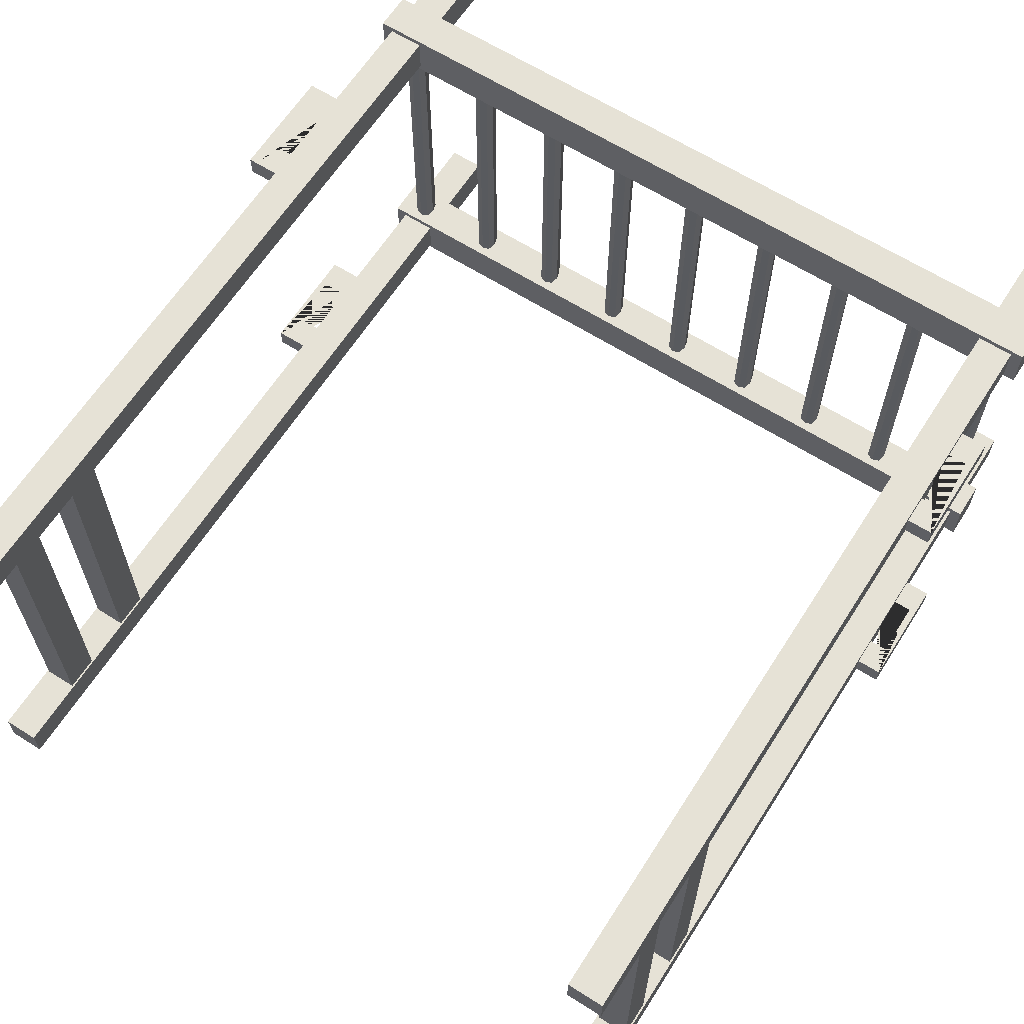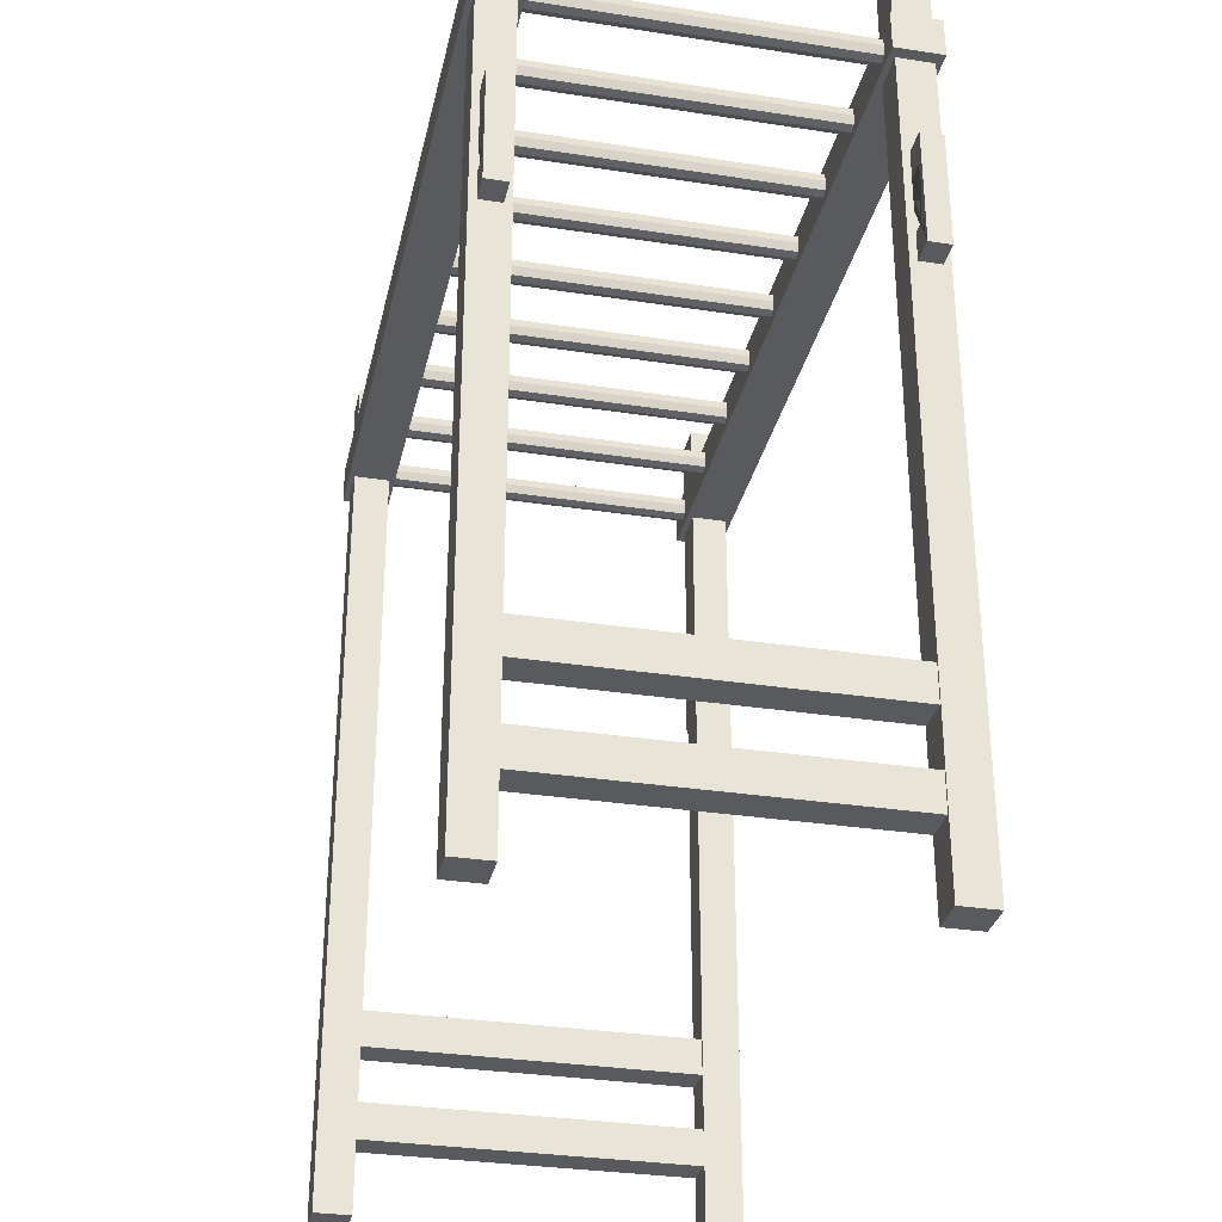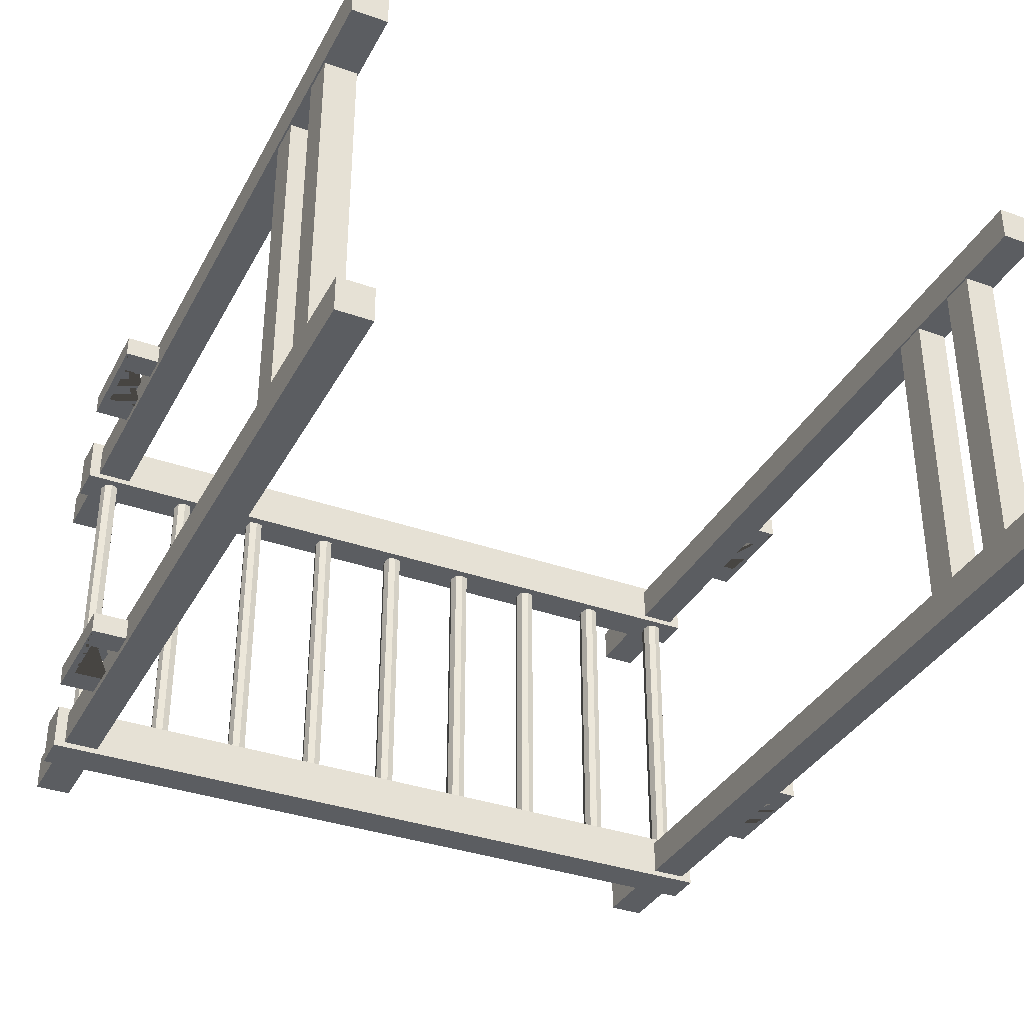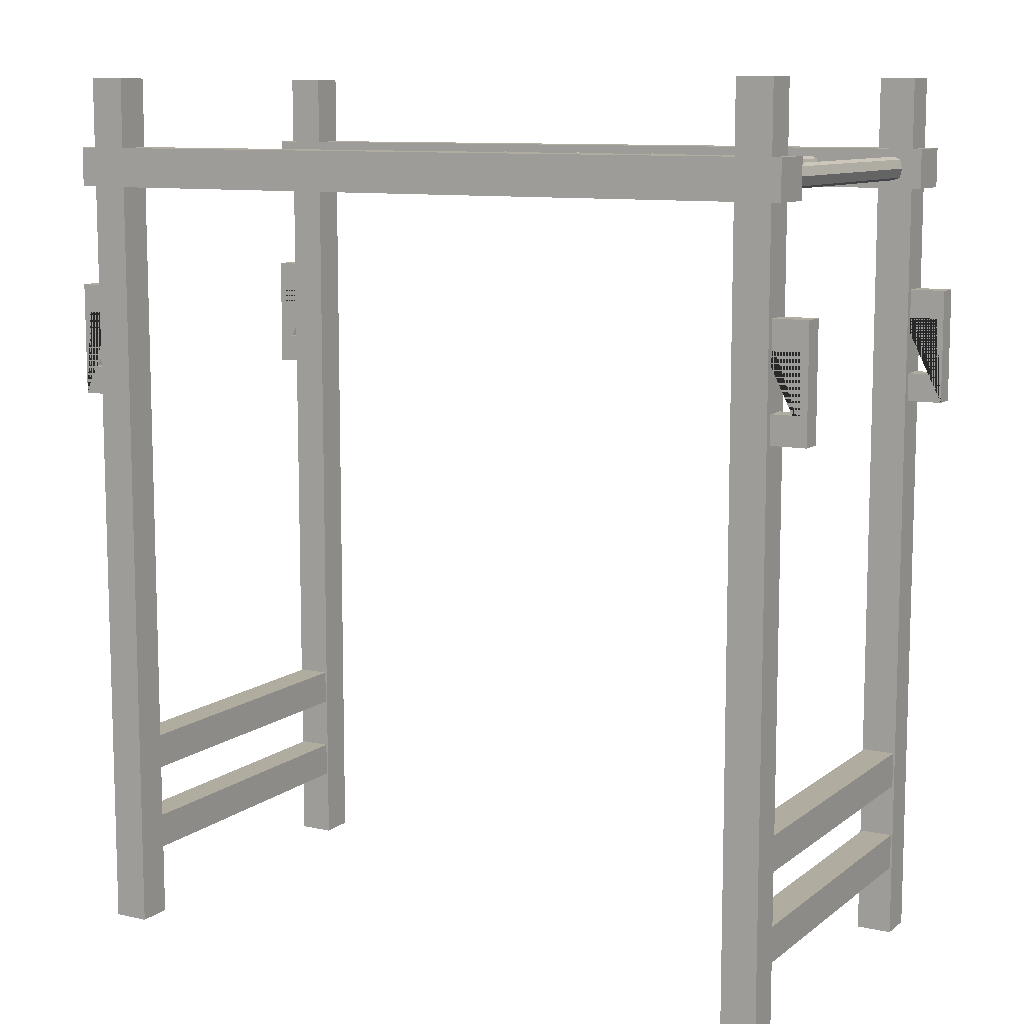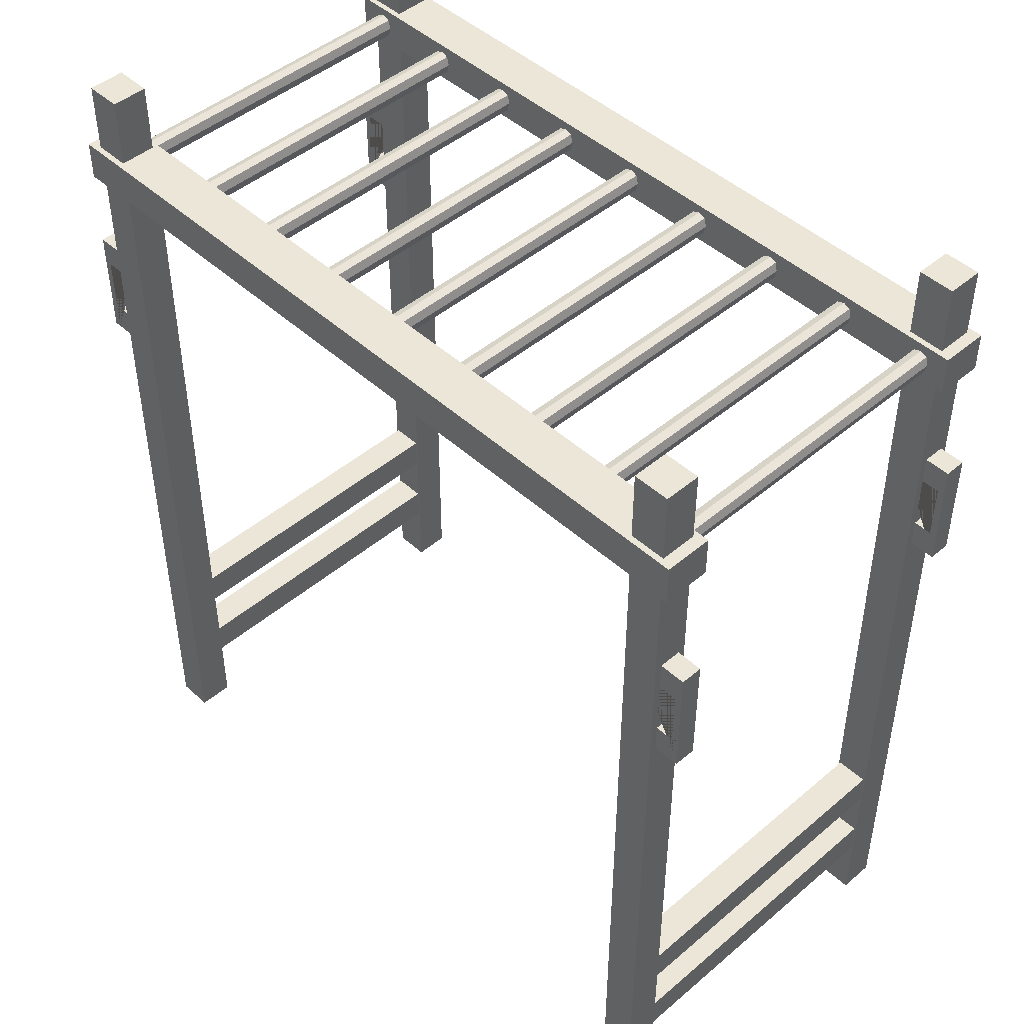
<metadata>
{"format":"obj","ext":"obj","renderer":"f3d","projection":"perspective","resolution":1024,"background":"white","views":[{"elev":63.8,"azim":32.6,"up":"+Z"},{"elev":-31.6,"azim":77.7,"up":"+Y"},{"elev":-35.5,"azim":-25.1,"up":"+Z"},{"elev":10.1,"azim":-150.7,"up":"+Y"},{"elev":46.5,"azim":46.0,"up":"+Y"}]}
</metadata>
<code>
v 448.5 536.3 -188
v 448.5 663.7 -188
v 448.5 536.3 -212
v 448.5 663.7 -212
v 400.5 536.3 -188
v 400.5 536.3 -212
v 400.5 568.1 -188
v 400.5 631.8 -212
v 440.5 631.8 -188
v 440.5 631.8 -212
v 400.5 568.1 -212
v 400.5 663.7 -212
v 440.5 568.1 -212
v 400.5 663.7 -188
v 400.5 631.8 -188
v 440.5 568.1 -188
v 448.5 536.3 212
v 448.5 663.7 212
v 448.5 536.3 188
v 448.5 663.7 188
v 400.5 536.3 212
v 400.5 536.3 188
v 400.5 568.2 212
v 400.5 631.9 188
v 440.5 631.9 212
v 440.5 631.9 188
v 400.5 568.2 188
v 400.5 663.7 188
v 440.5 568.2 188
v 400.5 663.7 212
v 400.5 631.9 212
v 440.5 568.2 212
v -451.5 536.3 188
v -451.5 536.3 212
v -459.5 536.3 188
v -459.5 663.7 188
v -459.5 536.3 212
v -459.5 663.7 212
v -411.5 536.3 188
v -411.5 536.3 212
v -411.5 568.2 188
v -411.5 631.9 212
v -451.5 631.9 188
v -451.5 631.9 212
v -411.5 568.2 212
v -411.5 663.7 212
v -451.5 568.2 212
v -411.5 663.7 188
v -411.5 631.9 188
v -451.5 568.2 188
v -459.5 536.3 -212
v -459.5 663.7 -212
v -459.5 536.3 -188
v -459.5 663.7 -188
v -411.5 536.3 -212
v -411.5 536.3 -188
v -411.5 568.1 -212
v -411.5 631.8 -188
v -451.5 631.8 -212
v -451.5 631.8 -188
v -411.5 568.1 -188
v -411.5 663.7 -188
v -451.5 568.1 -188
v -411.5 663.7 -212
v -411.5 631.8 -212
v -451.5 568.1 -212
v -432.9 778 226.4
v -432.9 822 226.4
v -432.9 778 173.6
v -432.9 822 173.6
v 432.9 778 226.4
v 432.9 822 226.4
v 432.9 778 173.6
v 432.9 822 173.6
v -432.9 778 -173.6
v -432.9 822 -173.6
v -432.9 778 -226.4
v -432.9 822 -226.4
v 432.9 778 -173.6
v 432.9 822 -173.6
v 432.9 778 -226.4
v 432.9 822 -226.4
v -420 -100 220
v -420 900 220
v -420 -100 180
v -420 900 180
v -380 -100 220
v -380 900 220
v -380 -100 180
v -380 900 180
v 380 -100 220
v 380 900 220
v 380 -100 180
v 380 900 180
v 420 -100 220
v 420 900 220
v 420 -100 180
v 420 900 180
v -420 -100 -180
v -420 900 -180
v -420 -100 -220
v -420 900 -220
v -380 -100 -180
v -380 900 -180
v -380 -100 -220
v -380 900 -220
v 380 -100 -180
v 380 900 -180
v 380 -100 -220
v 380 900 -220
v 420 -100 -180
v 420 900 -180
v 420 -100 -220
v 420 900 -220
v -408 789.9 221.3
v -408 810.1 221.3
v -408 789.9 -221.3
v -408 810.1 -221.3
v -392 789.9 221.3
v -392 810.1 221.3
v -392 789.9 -221.3
v -392 810.1 -221.3
v -400 786.9 -221.3
v -400 813.1 -221.3
v -400 786.9 221.3
v -400 813.1 221.3
v -410.4 800 221.3
v -410.4 800 -221.3
v -389.6 800 -221.3
v -389.6 800 221.3
v -308 789.9 221.3
v -308 810.1 221.3
v -308 789.9 -221.3
v -308 810.1 -221.3
v -292 789.9 221.3
v -292 810.1 221.3
v -292 789.9 -221.3
v -292 810.1 -221.3
v -300 786.9 -221.3
v -300 813.1 -221.3
v -300 786.9 221.3
v -300 813.1 221.3
v -310.4 800 221.3
v -310.4 800 -221.3
v -289.6 800 -221.3
v -289.6 800 221.3
v -208 789.9 221.3
v -208 810.1 221.3
v -208 789.9 -221.3
v -208 810.1 -221.3
v -192 789.9 221.3
v -192 810.1 221.3
v -192 789.9 -221.3
v -192 810.1 -221.3
v -200 786.9 -221.3
v -200 813.1 -221.3
v -200 786.9 221.3
v -200 813.1 221.3
v -210.4 800 221.3
v -210.4 800 -221.3
v -189.6 800 -221.3
v -189.6 800 221.3
v -108 789.9 221.3
v -108 810.1 221.3
v -108 789.9 -221.3
v -108 810.1 -221.3
v -92 789.9 221.3
v -92 810.1 221.3
v -92 789.9 -221.3
v -92 810.1 -221.3
v -100 786.9 -221.3
v -100 813.1 -221.3
v -100 786.9 221.3
v -100 813.1 221.3
v -110.4 800 221.3
v -110.4 800 -221.3
v -89.6 800 -221.3
v -89.6 800 221.3
v -8 789.9 221.3
v -8 810.1 221.3
v -8 789.9 -221.3
v -8 810.1 -221.3
v 8 789.9 221.3
v 8 810.1 221.3
v 8 789.9 -221.3
v 8 810.1 -221.3
v -8.941e-06 786.9 -221.3
v -8.941e-06 813.1 -221.3
v -8.941e-06 786.9 221.3
v -8.941e-06 813.1 221.3
v -10.4 800 221.3
v -10.4 800 -221.3
v 10.4 800 -221.3
v 10.4 800 221.3
v 92 789.9 221.3
v 92 810.1 221.3
v 92 789.9 -221.3
v 92 810.1 -221.3
v 108 789.9 221.3
v 108 810.1 221.3
v 108 789.9 -221.3
v 108 810.1 -221.3
v 100 786.9 -221.3
v 100 813.1 -221.3
v 100 786.9 221.3
v 100 813.1 221.3
v 89.6 800 221.3
v 89.6 800 -221.3
v 110.4 800 -221.3
v 110.4 800 221.3
v 192 789.9 221.3
v 192 810.1 221.3
v 192 789.9 -221.3
v 192 810.1 -221.3
v 208 789.9 221.3
v 208 810.1 221.3
v 208 789.9 -221.3
v 208 810.1 -221.3
v 200 786.9 -221.3
v 200 813.1 -221.3
v 200 786.9 221.3
v 200 813.1 221.3
v 189.6 800 221.3
v 189.6 800 -221.3
v 210.4 800 -221.3
v 210.4 800 221.3
v 292 789.9 221.3
v 292 810.1 221.3
v 292 789.9 -221.3
v 292 810.1 -221.3
v 308 789.9 221.3
v 308 810.1 221.3
v 308 789.9 -221.3
v 308 810.1 -221.3
v 300 786.9 -221.3
v 300 813.1 -221.3
v 300 786.9 221.3
v 300 813.1 221.3
v 289.6 800 221.3
v 289.6 800 -221.3
v 310.4 800 -221.3
v 310.4 800 221.3
v 392 789.9 221.3
v 392 810.1 221.3
v 392 789.9 -221.3
v 392 810.1 -221.3
v 408 789.9 221.3
v 408 810.1 221.3
v 408 789.9 -221.3
v 408 810.1 -221.3
v 400 786.9 -221.3
v 400 813.1 -221.3
v 400 786.9 221.3
v 400 813.1 221.3
v 389.6 800 221.3
v 389.6 800 -221.3
v 410.4 800 -221.3
v 410.4 800 221.3
v 382 -20 207
v 382 20 207
v 382 -20 -207
v 382 20 -207
v 418 -20 207
v 418 20 207
v 418 -20 -207
v 418 20 -207
v -418 -20 207
v -418 20 207
v -418 -20 -207
v -418 20 -207
v -382 -20 207
v -382 20 207
v -382 -20 -207
v -382 20 -207
v 382 80 207
v 382 120 207
v 382 80 -207
v 382 120 -207
v 418 80 207
v 418 120 207
v 418 80 -207
v 418 120 -207
v -418 80 207
v -418 120 207
v -418 80 -207
v -418 120 -207
v -382 80 207
v -382 120 207
v -382 80 -207
v -382 120 -207
g Cube.008
f 17 21 22 19
f 3 6 11 13 10 8 12 4
f 4 12 14 2
f 5 7 11 6
f 1 2 14 15 9 16 7 5
f 16 13 11 7
f 10 9 15 8
f 15 14 12 8
f 3 4 2 1
f 16 9 10 13
f 19 22 27 29 26 24 28 20
f 20 28 30 18
f 21 23 27 22
f 17 18 30 31 25 32 23 21
f 32 29 27 23
f 26 25 31 24
f 31 30 28 24
f 19 20 18 17
f 32 25 26 29
f 51 55 56 53
f 34 40 45 47 44 42 46 38 37
f 38 46 48 36
f 34 37 35 33
f 39 41 45 40
f 35 36 48 49 43 50 41 39 33
f 50 47 45 41
f 44 43 49 42
f 49 48 46 42
f 34 33 39 40
f 37 38 36 35
f 50 43 44 47
f 53 56 61 63 60 58 62 54
f 54 62 64 52
f 55 57 61 56
f 51 52 64 65 59 66 57 55
f 66 63 61 57
f 60 59 65 58
f 65 64 62 58
f 53 54 52 51
f 66 59 60 63
f 1 5 6 3
f 67 68 70 69
f 69 70 74 73
f 73 74 72 71
f 71 72 68 67
f 69 73 71 67
f 74 70 68 72
f 75 76 78 77
f 77 78 82 81
f 81 82 80 79
f 79 80 76 75
f 77 81 79 75
f 82 78 76 80
f 83 84 86 85
f 85 86 90 89
f 89 90 88 87
f 87 88 84 83
f 85 89 87 83
f 90 86 84 88
f 91 92 94 93
f 93 94 98 97
f 97 98 96 95
f 95 96 92 91
f 93 97 95 91
f 98 94 92 96
f 99 100 102 101
f 101 102 106 105
f 105 106 104 103
f 103 104 100 99
f 101 105 103 99
f 106 102 100 104
f 107 108 110 109
f 109 110 114 113
f 113 114 112 111
f 111 112 108 107
f 109 113 111 107
f 114 110 108 112
f 127 116 118 128
f 129 122 120 130
f 123 121 119 125
f 124 118 116 126
f 122 124 126 120
f 117 123 125 115
f 124 122 129 121 123 117 128 118
f 126 116 127 115 125 119 130 120
f 121 129 130 119
f 115 127 128 117
f 143 132 134 144
f 145 138 136 146
f 139 137 135 141
f 140 134 132 142
f 138 140 142 136
f 133 139 141 131
f 140 138 145 137 139 133 144 134
f 142 132 143 131 141 135 146 136
f 137 145 146 135
f 131 143 144 133
f 159 148 150 160
f 161 154 152 162
f 155 153 151 157
f 156 150 148 158
f 154 156 158 152
f 149 155 157 147
f 156 154 161 153 155 149 160 150
f 158 148 159 147 157 151 162 152
f 153 161 162 151
f 147 159 160 149
f 175 164 166 176
f 177 170 168 178
f 171 169 167 173
f 172 166 164 174
f 170 172 174 168
f 165 171 173 163
f 172 170 177 169 171 165 176 166
f 174 164 175 163 173 167 178 168
f 169 177 178 167
f 163 175 176 165
f 191 180 182 192
f 193 186 184 194
f 187 185 183 189
f 188 182 180 190
f 186 188 190 184
f 181 187 189 179
f 188 186 193 185 187 181 192 182
f 190 180 191 179 189 183 194 184
f 185 193 194 183
f 179 191 192 181
f 207 196 198 208
f 209 202 200 210
f 203 201 199 205
f 204 198 196 206
f 202 204 206 200
f 197 203 205 195
f 204 202 209 201 203 197 208 198
f 206 196 207 195 205 199 210 200
f 201 209 210 199
f 195 207 208 197
f 223 212 214 224
f 225 218 216 226
f 219 217 215 221
f 220 214 212 222
f 218 220 222 216
f 213 219 221 211
f 220 218 225 217 219 213 224 214
f 222 212 223 211 221 215 226 216
f 217 225 226 215
f 211 223 224 213
f 239 228 230 240
f 241 234 232 242
f 235 233 231 237
f 236 230 228 238
f 234 236 238 232
f 229 235 237 227
f 236 234 241 233 235 229 240 230
f 238 228 239 227 237 231 242 232
f 233 241 242 231
f 227 239 240 229
f 255 244 246 256
f 257 250 248 258
f 251 249 247 253
f 252 246 244 254
f 250 252 254 248
f 245 251 253 243
f 252 250 257 249 251 245 256 246
f 254 244 255 243 253 247 258 248
f 249 257 258 247
f 243 255 256 245
f 259 260 262 261
f 261 262 266 265
f 265 266 264 263
f 263 264 260 259
f 261 265 263 259
f 266 262 260 264
f 267 268 270 269
f 269 270 274 273
f 273 274 272 271
f 271 272 268 267
f 269 273 271 267
f 274 270 268 272
f 275 276 278 277
f 277 278 282 281
f 281 282 280 279
f 279 280 276 275
f 277 281 279 275
f 282 278 276 280
f 283 284 286 285
f 285 286 290 289
f 289 290 288 287
f 287 288 284 283
f 285 289 287 283
f 290 286 284 288

</code>
